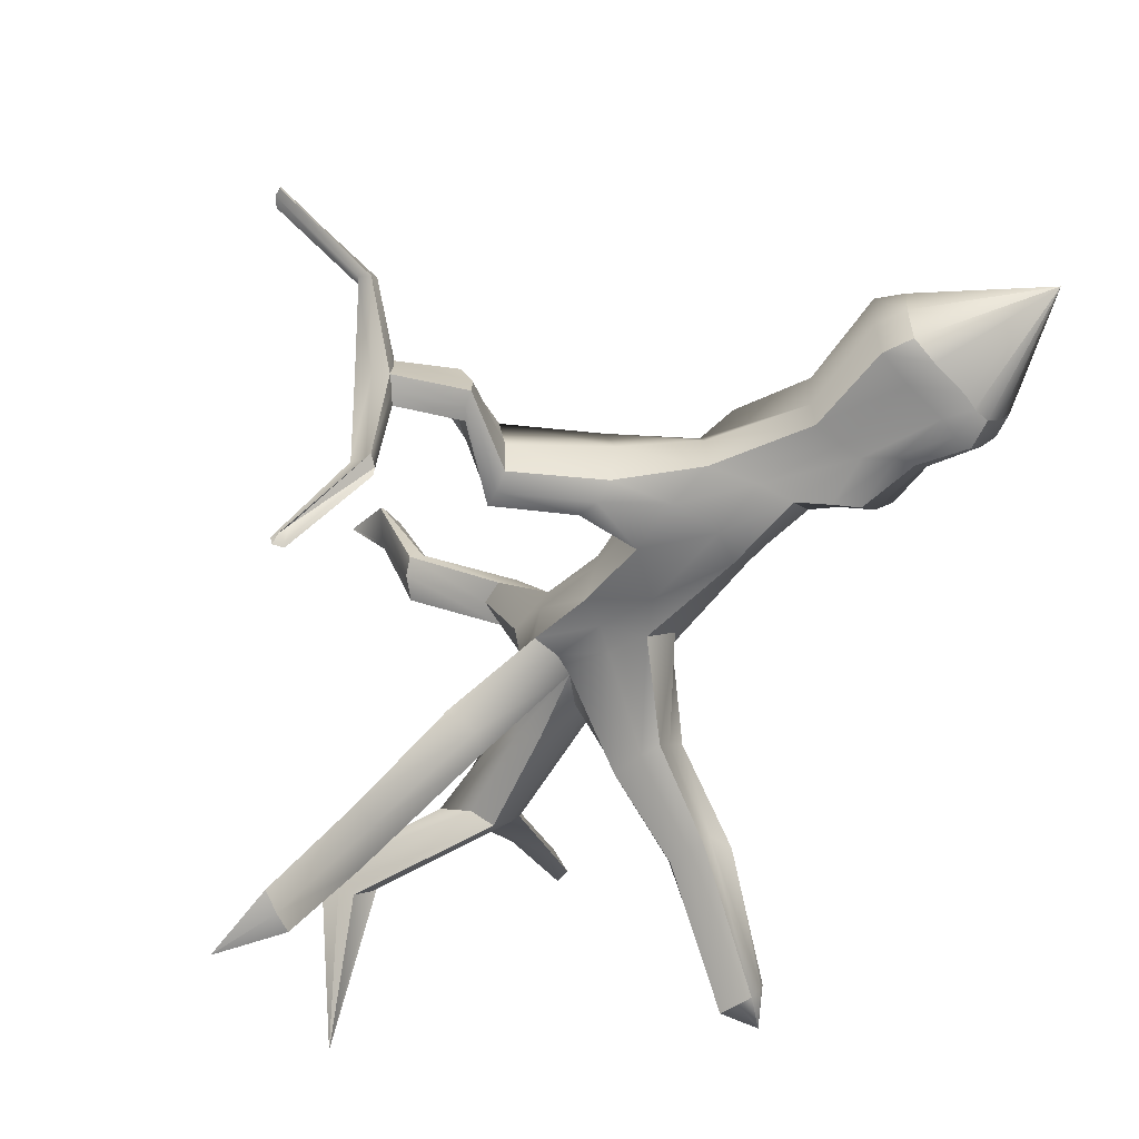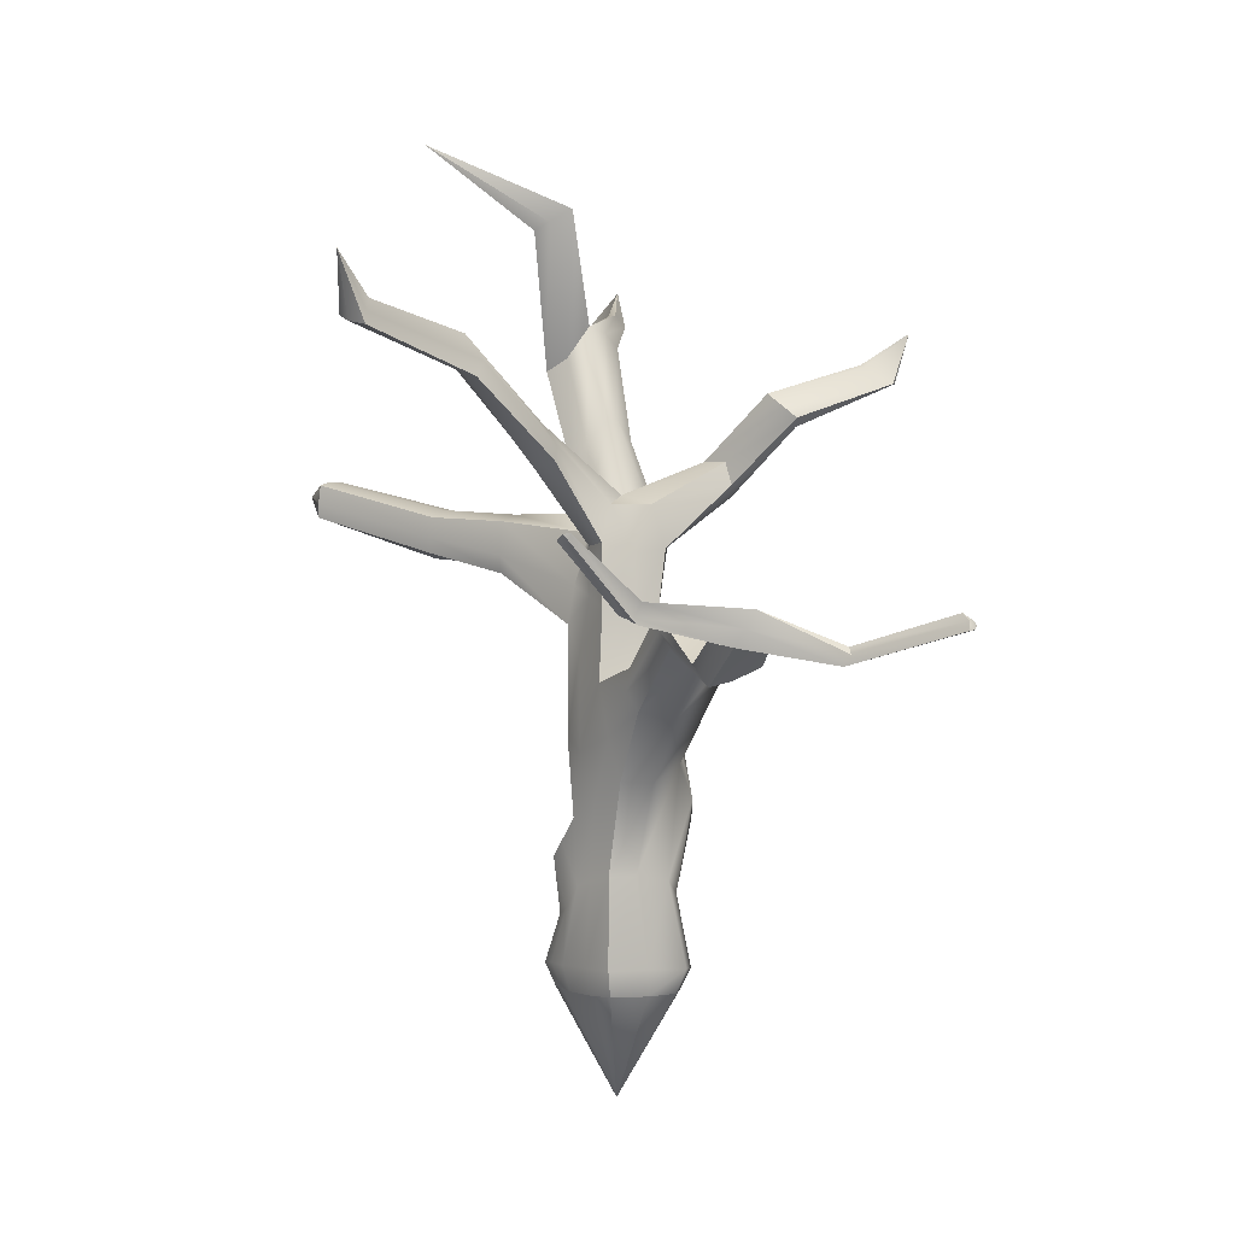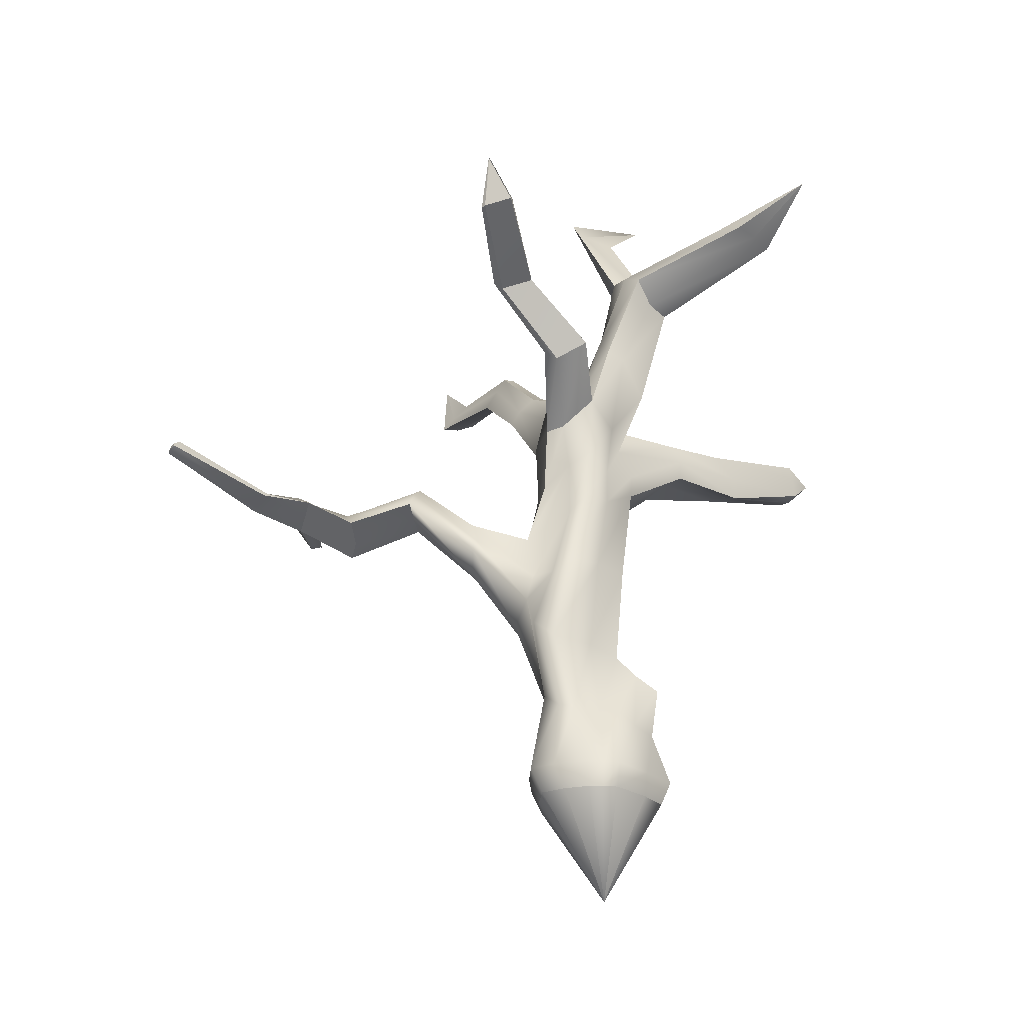
<metadata>
{"format":"obj","ext":"obj","renderer":"f3d","projection":"perspective","resolution":1024,"background":"white","views":[{"elev":-51.7,"azim":-44.8,"up":"+Z"},{"elev":-1.2,"azim":-110.5,"up":"+Y"},{"elev":-26.3,"azim":1.1,"up":"+Y"}]}
</metadata>
<code>
v  0.7339 -4.08 -0.3616
v  0.734 -4.08 -0.3616
v  0.734 -4.08 -0.3614
v  0.7338 -4.08 -0.3615
v  0.7338 -4.08 -0.3617
v  0.7338 -4.08 -0.3614
v  0.7337 -4.08 -0.3614
v  0.7339 -4.08 -0.3613
v  0.7338 -4.08 -0.3612
v  0.734 -4.08 -0.3613
v  2.16 2.58 -1.4
v  2.178 4.481 -1.65
v  2.68 2.441 -0.5609
v  2.65 0.6941 -1.662
v  1.45 2.323 -2.195
v  -0.3808 3.548 -1.736
v  -1.125 6.176 -1.867
v  0.238 3.338 -2.006
v  -0.8019 0.6237 -2.076
v  -1.228 3.739 -1.382
v  -1.347 3.739 -0.436
v  -2.51 6.949 -0.2509
v  -2.006 0.6238 -0.2305
v  -1.399 3.604 0.7384
v  -0.8844 3.097 1.234
v  -1.788 6.387 1.472
v  -1.087 0.5445 1.698
v  -0.2783 2.963 1.38
v  0.6597 3.04 0.6964
v  0.3633 5.764 0.6616
v  2.416 0.5457 0.6482
v  1.997 2.56 0.3645
v  1.026 8.702 -1.409
v  1.481 12.11 -1.443
v  1.695 9.14 -0.3898
v  0.8321 5.935 -1.527
v  0.2398 8.474 -2.35
v  -0.893 8.03 -2.316
v  -0.369 11.29 -2.156
v  -2.376 8.531 -1.824
v  -12.18 14.55 -6.644
v  -12.16 14.82 -6.9
v  -11.95 14.54 -6.849
v  -15.53 11.98 5.053
v  -15.35 12.24 5.147
v  -15.5 12.25 4.895
v  -1.042 8.618 1.184
v  -0.3664 11.33 0.7926
v  -1.812 8.649 0.7108
v  -0.37 8.956 1.552
v  0.7181 9.157 0.6736
v  1.132 11.97 0.4425
v  10.2 17.22 -8.912
v  10.2 17.23 -8.911
v  10.21 17.22 -8.908
v  10.2 17.22 -8.911
v  10.2 17.22 -8.915
v  -0.5884 13.33 -1.853
v  -0.7369 15.04 -1.918
v  0.2001 13.73 -2.116
v  -1.579 12.9 -1.745
v  -1.592 12.56 -0.543
v  -1.681 14.85 -0.6157
v  -2.094 10.38 -0.8069
v  -1.338 12.64 0.3695
v  -0.3596 13.45 0.7419
v  -0.5778 15.06 1.023
v  0.4835 13.88 1.138
v  1.153 13.28 0.4397
v  1.386 15.23 0.3885
v  2.168 13.54 -0.5213
v  2.897 29.2 -6.723
v  2.899 29.19 -6.725
v  2.896 29.2 -6.725
v  -5.912 23.97 -12.17
v  -5.917 23.96 -12.17
v  -5.921 23.96 -12.17
v  -0.8855 16.5 -1.189
v  -1.185 16.51 0.2256
v  -3.337 22.47 8.928
v  -3.365 22.45 8.959
v  -3.325 22.45 8.966
v  9.368 25.29 2.903
v  9.377 25.28 2.904
v  9.376 25.29 2.898
v  0.3409 17.48 3.477
v  -0.8168 16.85 3.355
v  -2.923 19.16 4.864
v  -1.287 17.24 3.155
v  -1.102 18.04 2.994
v  -3.025 19.85 4.335
v  -0.3536 18.08 2.512
v  0.267 17.05 0.4878
v  0.158 17.78 3.404
v  -1.952 19.9 4.546
v  -2.715 17.79 -3.855
v  -1.752 17.6 -4.264
v  -3.066 20.56 -7.199
v  -0.9973 18.07 -4.3
v  0.2675 16.7 -1.405
v  -1.468 19.21 -4.169
v  -2.748 22.05 -7.538
v  -1.802 19.06 -3.944
v  -2.397 18.31 -3.663
v  -3.43 20.92 -6.554
v  2.896 14.21 -3.901
v  3.627 14.47 -3.101
v  5.857 14.97 -5.172
v  4.258 14.5 -2.566
v  1.265 16.28 -1.605
v  3.942 15.96 -2.545
v  3.212 16.32 -3.317
v  5.678 16.58 -5.229
v  2.734 16.04 -3.912
v  4.282 15.22 -2.492
v  6.682 15.71 -5.071
v  2.711 14.83 -4.013
v  5.486 15.57 -5.769
v  -4.142 9.585 1.098
v  -4.191 9.052 -0.1533
v  -6.534 11.42 0.0081
v  -4.072 9.411 -1.382
v  -3.96 10.08 -1.766
v  -6.254 12.07 -1.501
v  -3.961 10.86 -1.66
v  -3.957 11.14 -0.3819
v  -6.04 12.77 -0.623
v  -4.178 10.9 0.5669
v  -4.061 10.13 0.9238
v  -6.498 12.17 0.8028
v  2.67 17.25 -0.626
v  1.913 18.64 0.0533
v  3.125 21.49 -0.3009
v  1.301 18.85 0.3997
v  1.309 17.87 -1.831
v  2.092 16.86 -1.212
v  3.276 21.25 -1.704
v  0.9455 19.49 -0.7298
v  0.9916 18.71 -1.387
v  2.005 21.79 -1.757
v  0.9975 19.64 -0.2564
v  2.08 22.75 -0.2686
v  -3.645 20.7 8.22
v  -2.933 21.32 7.48
v  -2.749 21.42 7.42
v  -2.526 20.91 8.543
v  -3.514 20.71 8.345
v  -2.474 21 8.358
v  9.423 17.76 -8.014
v  9.079 17.73 -8.551
v  8.863 17.58 -8.93
v  9.587 16.39 -8.028
v  9.529 17.21 -7.966
v  9.027 16.4 -8.947
v  9.371 16.28 -8.409
v  8.921 16.9 -8.992
v  -8.585 10.95 -1.282
v  -8.663 11.32 -0.5706
v  -10.98 12.38 -0.8586
v  -9.136 11.61 0.0127
v  -9.042 10.23 -0.9145
v  -8.916 10.61 -1.16
v  -10.81 11.73 -1.174
v  -8.948 10.88 0.9678
v  -8.821 10.43 -0.0113
v  -10.91 11.63 -0.1413
v  -9.311 11.31 0.5254
v  -11.08 12.31 0.2521
v  -4.699 22.03 -11.76
v  -4.745 22.36 -11.31
v  -4.974 22.59 -10.88
v  -5.997 21.61 -11.27
v  -5.378 21.78 -11.67
v  -5.547 22.1 -11.13
v  2.864 22.45 -1.048
v  5.788 23.86 1.186
v  6.992 23.39 1.061
v  7.979 23.38 0.9464
v  6.739 23.64 2.222
v  6.101 24 1.598
v  7.413 23.49 1.696
v  1.603 25.7 -2.378
v  0.4565 26.2 -2.29
v  -0.0247 26.74 -2.265
v  0.852 26.05 -3.364
v  1.555 25.97 -2.739
v  0.4195 26.32 -2.978
v  0.734 -4.08 -0.3617
v  0.7341 -4.08 -0.3616
v  0.7342 -4.08 -0.3616
v  0.7342 -4.08 -0.3614
v  0.7341 -4.08 -0.3613
v  0.7342 -4.08 -0.3613
v  0.734 -4.08 -0.3612
v  2.137 4.905 -0.5174
v  1.391 5.218 -1.549
v  0.6696 4.904 -2.409
v  0.8249 2.521 -2.208
v  1.228 0.6501 -2.599
v  0.7821 0.628 1.819
v  1.341 3.1 0.5403
v  0.6188 -0.3348 -2.121
v  -0.6953 -0.3351 -1.845
v  -1.521 -0.335 -1.435
v  -1.647 -0.335 -0.0935
v  -1.51 -0.2954 0.9662
v  -0.6979 -0.2955 1.415
v  0.2111 -0.2953 1.679
v  2.959 -0.2488 -0.6444
v  2.342 -0.2487 -1.604
v  1.689 -0.2489 -2.266
v  1.263 -0.2491 1.437
v  2.327 -0.2486 0.3166
v  1.118 -0.2507 -2.257
v  0.737 -0.2935 1.685
v  -11.38 12.04 -0.6669
v  -12.64 10.88 2.077
v  -12.81 11.25 2.247
v  -12.6 11.49 2.282
v  -12.16 11.18 2.806
v  -12.52 10.96 2.281
v  -12.07 11.34 2.637
v  -11.2 12.84 -3.988
v  -11.06 12.36 -4.201
v  -11.05 12.14 -4.106
v  -10.68 12.43 -4.562
v  -11.16 12.74 -4.162
v  -10.72 12.32 -4.293
v  0.7339 -4.08 -0.3615
v  0.7341 -4.08 -0.3615
v  0.7337 -4.08 -0.3616
v  0.7337 -4.08 -0.3612
v  0.7339 -4.08 -0.3612
v  3.322 0.5878 -0.6276
v  1.32 4.335 -2.481
v  2.947 4.335 -0.7145
v  1.889 0.5878 -2.6
v  0.6222 0.5842 -2.403
v  -2.413 7.014 -1.402
v  -0.1181 5.717 -2.257
v  -1.922 0.5842 -1.65
v  -2.058 7.57 0.8932
v  -1.922 0.5842 1.197
v  -1.033 5.717 1.746
v  0.1086 0.5842 1.951
v  1.388 5.564 -0.276
v  1.375 0.5878 1.754
v  0.4909 12.38 -2.257
v  2.126 12.83 -0.8587
v  -2.027 10.36 -2.023
v  -11.98 14.34 -6.294
v  -12.23 14.83 -6.635
v  -11.87 14.62 -6.973
v  -15.56 11.95 4.866
v  -15.34 12.12 5.226
v  -15.21 12.5 4.8
v  0.3742 12.07 1.119
v  -2.027 10.36 0.3613
v  10.21 17.22 -8.908
v  10.2 17.22 -8.914
v  10.2 17.23 -8.908
v  10.2 17.22 -8.914
v  -1.639 15.13 -1.788
v  0.3058 15.56 -1.556
v  -1.227 14.98 0.7066
v  0.5914 16.14 1.172
v  1.667 14.84 -0.8483
v  2.895 29.2 -6.723
v  2.899 29.19 -6.723
v  2.897 29.19 -6.725
v  -5.913 23.97 -12.16
v  -5.909 23.96 -12.17
v  -5.925 23.95 -12.17
v  -0.1225 16.86 -0.5
v  -3.335 22.44 8.924
v  -3.337 22.43 8.927
v  -3.334 22.43 8.927
v  9.363 25.29 2.897
v  9.37 25.28 2.907
v  9.38 25.28 2.897
v  -1.78 19.48 4.94
v  -3.255 19.45 4.751
v  -2.334 20.34 4.054
v  -3.899 20.36 -6.968
v  -2.608 21.54 -7.993
v  -3.109 21.84 -7.116
v  5.592 15.01 -5.7
v  6.732 14.86 -5.144
v  5.943 16.57 -4.705
v  5.44 16.29 -5.7
v  -6.646 11.6 1.144
v  -6.438 11.49 -1.192
v  -6.068 12.62 -1.495
v  -6.298 12.6 0.2649
v  3.738 21.34 -1.027
v  2.622 22.3 0.3806
v  2.615 21.37 -2.299
v  1.662 22.93 -1.039
v  -10.51 12.03 -1.328
v  -11.51 12.65 -0.3529
v  -11.15 11.46 -0.9494
v  -10.67 11.9 0.693
v  0.7341 -4.08 -0.3617
v  0.7343 -4.08 -0.3615
g Box01
f 1 2 3
f 4 5 1
f 6 7 4
f 8 9 6
f 3 10 8
f 11 12 13
f 14 15 11
f 16 17 18
f 19 20 16
f 21 22 20
f 23 24 21
f 25 26 24
f 27 28 25
f 29 30 28
f 31 13 32
f 33 34 35
f 36 37 33
f 38 39 37
f 17 40 38
f 41 42 43
f 44 45 46
f 47 48 49
f 26 50 47
f 51 52 50
f 30 35 51
f 53 54 55
f 56 57 53
f 58 59 60
f 39 61 58
f 62 63 61
f 64 65 62
f 66 67 65
f 48 68 66
f 69 70 68
f 52 71 69
f 72 73 74
f 75 76 77
f 78 63 79
f 80 81 82
f 83 84 85
f 67 86 87
f 88 89 87
f 79 89 90
f 91 92 90
f 93 92 94
f 95 86 94
f 59 96 97
f 98 99 97
f 100 99 101
f 102 103 101
f 78 103 104
f 105 96 104
f 34 106 107
f 108 109 107
f 110 111 112
f 113 114 112
f 71 109 115
f 116 111 115
f 60 114 117
f 118 106 117
f 22 119 120
f 121 122 120
f 40 122 123
f 124 125 123
f 64 125 126
f 127 128 126
f 49 128 129
f 130 119 129
f 70 131 132
f 133 134 132
f 110 135 136
f 137 131 136
f 100 138 139
f 140 135 139
f 93 134 141
f 142 138 141
f 91 143 144
f 80 145 144
f 88 146 147
f 81 143 147
f 95 145 148
f 82 146 148
f 113 149 150
f 54 151 150
f 116 152 153
f 55 149 153
f 108 154 155
f 56 152 155
f 118 151 156
f 57 154 156
f 127 157 158
f 159 160 158
f 124 161 162
f 163 157 162
f 121 164 165
f 166 161 165
f 130 160 167
f 168 164 167
f 102 169 170
f 75 171 170
f 98 172 173
f 76 169 173
f 105 171 174
f 77 172 174
f 175 176 177
f 85 178 177
f 142 179 180
f 83 176 180
f 133 178 181
f 84 179 181
f 175 182 183
f 72 184 183
f 137 185 186
f 73 182 186
f 140 184 187
f 74 185 187
f 2 188 189
f 190 191 189
f 10 191 192
f 193 194 192
f 36 195 196
f 12 197 196
f 18 197 198
f 15 199 198
f 29 200 201
f 32 195 201
f 19 202 203
f 5 204 203
f 23 204 205
f 7 206 205
f 27 206 207
f 9 208 207
f 14 209 210
f 190 211 210
f 31 212 213
f 193 209 213
f 199 211 214
f 188 202 214
f 200 208 215
f 194 212 215
f 216 217 218
f 46 219 218
f 166 220 221
f 44 217 221
f 168 219 222
f 45 220 222
f 216 223 224
f 41 225 224
f 159 226 227
f 42 223 227
f 163 225 228
f 43 226 228
f 229 1 3
f 1 188 2
f 3 2 230
f 229 4 1
f 4 231 5
f 1 5 188
f 229 6 4
f 6 232 7
f 4 7 231
f 229 8 6
f 8 233 9
f 6 9 232
f 229 3 8
f 3 230 10
f 8 10 233
f 234 11 13
f 11 235 12
f 13 12 236
f 234 14 11
f 14 237 15
f 11 15 235
f 238 16 18
f 16 239 17
f 18 17 240
f 238 19 16
f 19 241 20
f 16 20 239
f 241 21 20
f 21 242 22
f 20 22 239
f 241 23 21
f 23 243 24
f 21 24 242
f 243 25 24
f 25 244 26
f 24 26 242
f 243 27 25
f 27 245 28
f 25 28 244
f 245 29 28
f 29 246 30
f 28 30 244
f 247 31 32
f 31 234 13
f 32 13 236
f 246 33 35
f 33 248 34
f 35 34 249
f 246 36 33
f 36 240 37
f 33 37 248
f 240 38 37
f 38 250 39
f 37 39 248
f 240 17 38
f 17 239 40
f 38 40 250
f 251 41 43
f 41 252 42
f 43 42 253
f 254 44 46
f 44 255 45
f 46 45 256
f 242 47 49
f 47 257 48
f 49 48 258
f 242 26 47
f 26 244 50
f 47 50 257
f 244 51 50
f 51 249 52
f 50 52 257
f 244 30 51
f 30 246 35
f 51 35 249
f 259 53 55
f 53 260 54
f 55 54 261
f 259 56 53
f 56 262 57
f 53 57 260
f 248 58 60
f 58 263 59
f 60 59 264
f 248 39 58
f 39 250 61
f 58 61 263
f 250 62 61
f 62 265 63
f 61 63 263
f 250 64 62
f 64 258 65
f 62 65 265
f 258 66 65
f 66 266 67
f 65 67 265
f 258 48 66
f 48 257 68
f 66 68 266
f 257 69 68
f 69 267 70
f 68 70 266
f 257 52 69
f 52 249 71
f 69 71 267
f 268 72 74
f 72 269 73
f 74 73 270
f 271 75 77
f 75 272 76
f 77 76 273
f 274 78 79
f 78 263 63
f 79 63 265
f 275 80 82
f 80 276 81
f 82 81 277
f 278 83 85
f 83 279 84
f 85 84 280
f 265 67 87
f 67 266 86
f 87 86 281
f 281 88 87
f 88 282 89
f 87 89 265
f 274 79 90
f 79 265 89
f 90 89 282
f 282 91 90
f 91 283 92
f 90 92 274
f 266 93 94
f 93 274 92
f 94 92 283
f 283 95 94
f 95 281 86
f 94 86 266
f 264 59 97
f 59 263 96
f 97 96 284
f 284 98 97
f 98 285 99
f 97 99 264
f 274 100 101
f 100 264 99
f 101 99 285
f 285 102 101
f 102 286 103
f 101 103 274
f 263 78 104
f 78 274 103
f 104 103 286
f 286 105 104
f 105 284 96
f 104 96 263
f 249 34 107
f 34 248 106
f 107 106 287
f 287 108 107
f 108 288 109
f 107 109 249
f 264 110 112
f 110 267 111
f 112 111 289
f 289 113 112
f 113 290 114
f 112 114 264
f 267 71 115
f 71 249 109
f 115 109 288
f 288 116 115
f 116 289 111
f 115 111 267
f 248 60 117
f 60 264 114
f 117 114 290
f 290 118 117
f 118 287 106
f 117 106 248
f 239 22 120
f 22 242 119
f 120 119 291
f 291 121 120
f 121 292 122
f 120 122 239
f 250 40 123
f 40 239 122
f 123 122 292
f 292 124 123
f 124 293 125
f 123 125 250
f 258 64 126
f 64 250 125
f 126 125 293
f 293 127 126
f 127 294 128
f 126 128 258
f 242 49 129
f 49 258 128
f 129 128 294
f 294 130 129
f 130 291 119
f 129 119 242
f 266 70 132
f 70 267 131
f 132 131 295
f 295 133 132
f 133 296 134
f 132 134 266
f 267 110 136
f 110 264 135
f 136 135 297
f 297 137 136
f 137 295 131
f 136 131 267
f 264 100 139
f 100 274 138
f 139 138 298
f 298 140 139
f 140 297 135
f 139 135 264
f 274 93 141
f 93 266 134
f 141 134 296
f 296 142 141
f 142 298 138
f 141 138 274
f 283 91 144
f 91 282 143
f 144 143 276
f 276 80 144
f 80 275 145
f 144 145 283
f 282 88 147
f 88 281 146
f 147 146 277
f 277 81 147
f 81 276 143
f 147 143 282
f 281 95 148
f 95 283 145
f 148 145 275
f 275 82 148
f 82 277 146
f 148 146 281
f 290 113 150
f 113 289 149
f 150 149 261
f 261 54 150
f 54 260 151
f 150 151 290
f 289 116 153
f 116 288 152
f 153 152 259
f 259 55 153
f 55 261 149
f 153 149 289
f 288 108 155
f 108 287 154
f 155 154 262
f 262 56 155
f 56 259 152
f 155 152 288
f 287 118 156
f 118 290 151
f 156 151 260
f 260 57 156
f 57 262 154
f 156 154 287
f 294 127 158
f 127 293 157
f 158 157 299
f 299 159 158
f 159 300 160
f 158 160 294
f 293 124 162
f 124 292 161
f 162 161 301
f 301 163 162
f 163 299 157
f 162 157 293
f 292 121 165
f 121 291 164
f 165 164 302
f 302 166 165
f 166 301 161
f 165 161 292
f 291 130 167
f 130 294 160
f 167 160 300
f 300 168 167
f 168 302 164
f 167 164 291
f 286 102 170
f 102 285 169
f 170 169 272
f 272 75 170
f 75 271 171
f 170 171 286
f 285 98 173
f 98 284 172
f 173 172 273
f 273 76 173
f 76 272 169
f 173 169 285
f 284 105 174
f 105 286 171
f 174 171 271
f 271 77 174
f 77 273 172
f 174 172 284
f 295 175 177
f 175 298 176
f 177 176 278
f 278 85 177
f 85 280 178
f 177 178 295
f 298 142 180
f 142 296 179
f 180 179 279
f 279 83 180
f 83 278 176
f 180 176 298
f 296 133 181
f 133 295 178
f 181 178 280
f 280 84 181
f 84 279 179
f 181 179 296
f 298 175 183
f 175 295 182
f 183 182 269
f 269 72 183
f 72 268 184
f 183 184 298
f 295 137 186
f 137 297 185
f 186 185 270
f 270 73 186
f 73 269 182
f 186 182 295
f 297 140 187
f 140 298 184
f 187 184 268
f 268 74 187
f 74 270 185
f 187 185 297
f 230 2 189
f 2 188 188
f 189 188 303
f 303 190 189
f 190 304 191
f 189 191 230
f 233 10 192
f 10 230 191
f 192 191 304
f 304 193 192
f 193 194 194
f 192 194 233
f 240 36 196
f 36 246 195
f 196 195 236
f 236 12 196
f 12 235 197
f 196 197 240
f 238 18 198
f 18 240 197
f 198 197 235
f 235 15 198
f 15 237 199
f 198 199 238
f 246 29 201
f 29 245 200
f 201 200 247
f 247 32 201
f 32 236 195
f 201 195 246
f 241 19 203
f 19 238 202
f 203 202 188
f 188 5 203
f 5 231 204
f 203 204 241
f 243 23 205
f 23 241 204
f 205 204 231
f 231 7 205
f 7 232 206
f 205 206 243
f 245 27 207
f 27 243 206
f 207 206 232
f 232 9 207
f 9 233 208
f 207 208 245
f 237 14 210
f 14 234 209
f 210 209 304
f 304 190 210
f 190 303 211
f 210 211 237
f 234 31 213
f 31 247 212
f 213 212 194
f 194 193 213
f 193 304 209
f 213 209 234
f 238 199 214
f 199 237 211
f 214 211 303
f 303 188 214
f 188 188 202
f 214 202 238
f 247 200 215
f 200 245 208
f 215 208 233
f 233 194 215
f 194 194 212
f 215 212 247
f 300 216 218
f 216 301 217
f 218 217 254
f 254 46 218
f 46 256 219
f 218 219 300
f 301 166 221
f 166 302 220
f 221 220 255
f 255 44 221
f 44 254 217
f 221 217 301
f 302 168 222
f 168 300 219
f 222 219 256
f 256 45 222
f 45 255 220
f 222 220 302
f 301 216 224
f 216 300 223
f 224 223 252
f 252 41 224
f 41 251 225
f 224 225 301
f 300 159 227
f 159 299 226
f 227 226 253
f 253 42 227
f 42 252 223
f 227 223 300
f 299 163 228
f 163 301 225
f 228 225 251
f 251 43 228
f 43 253 226
f 228 226 299

</code>
